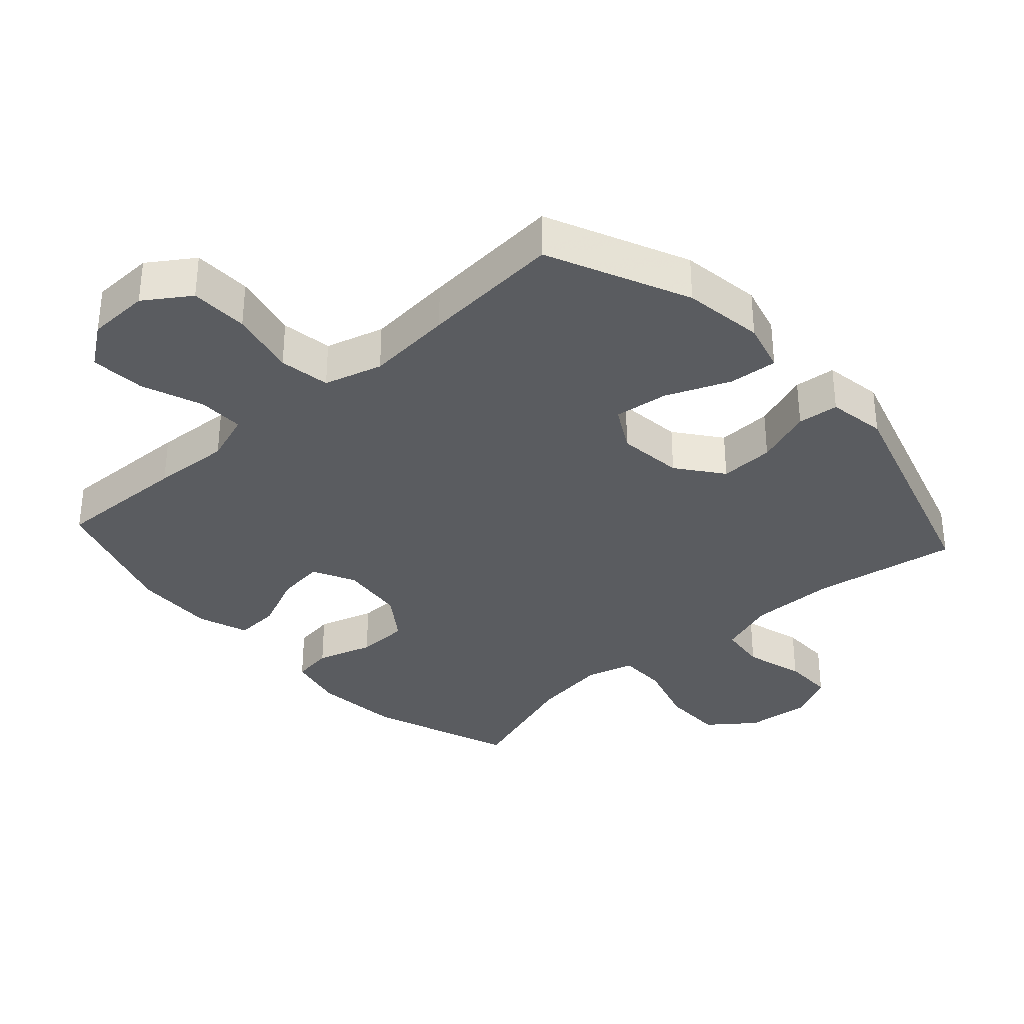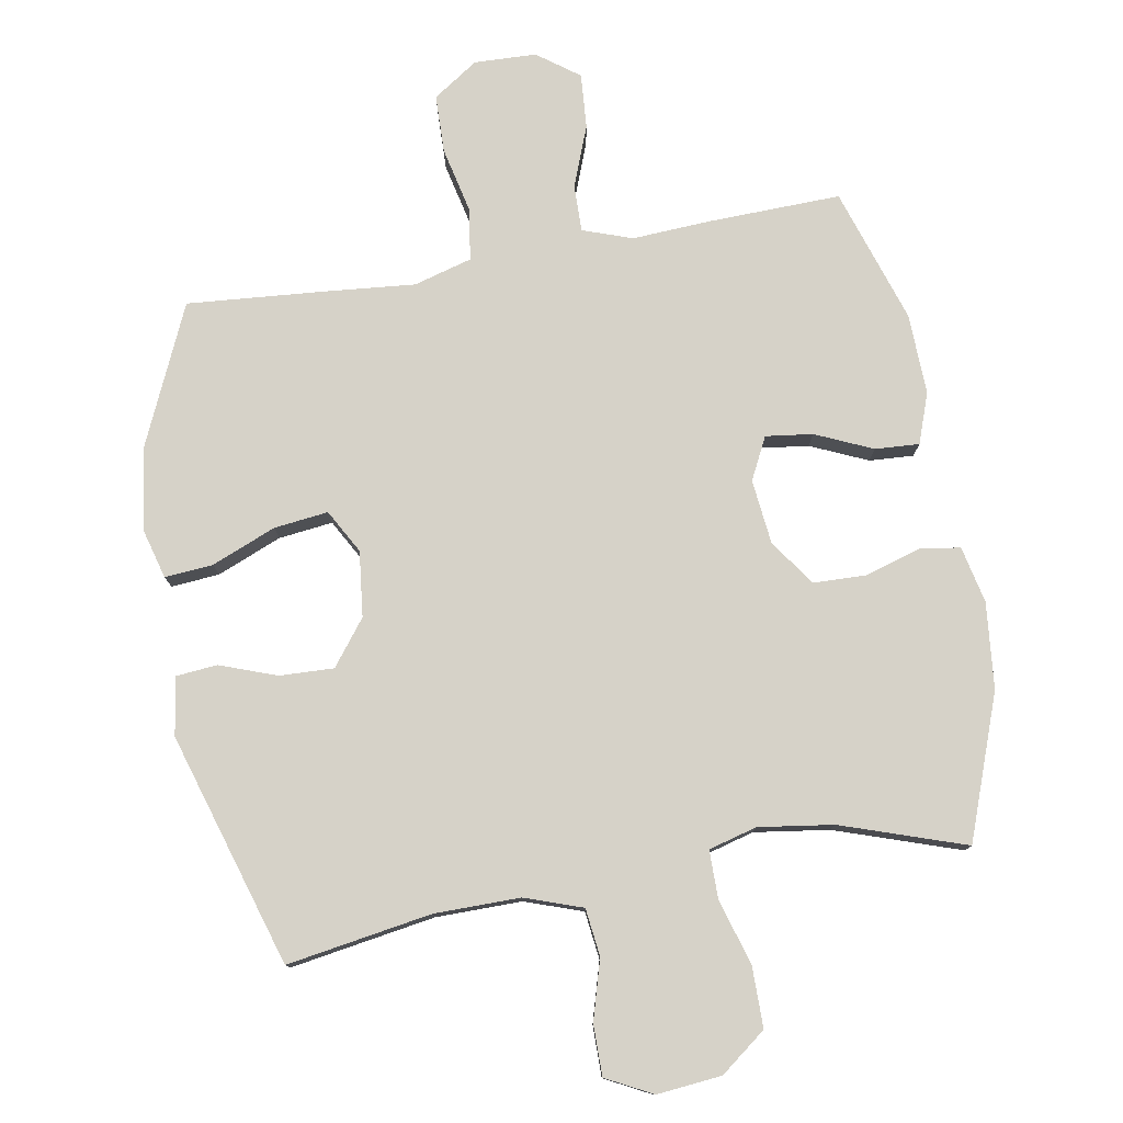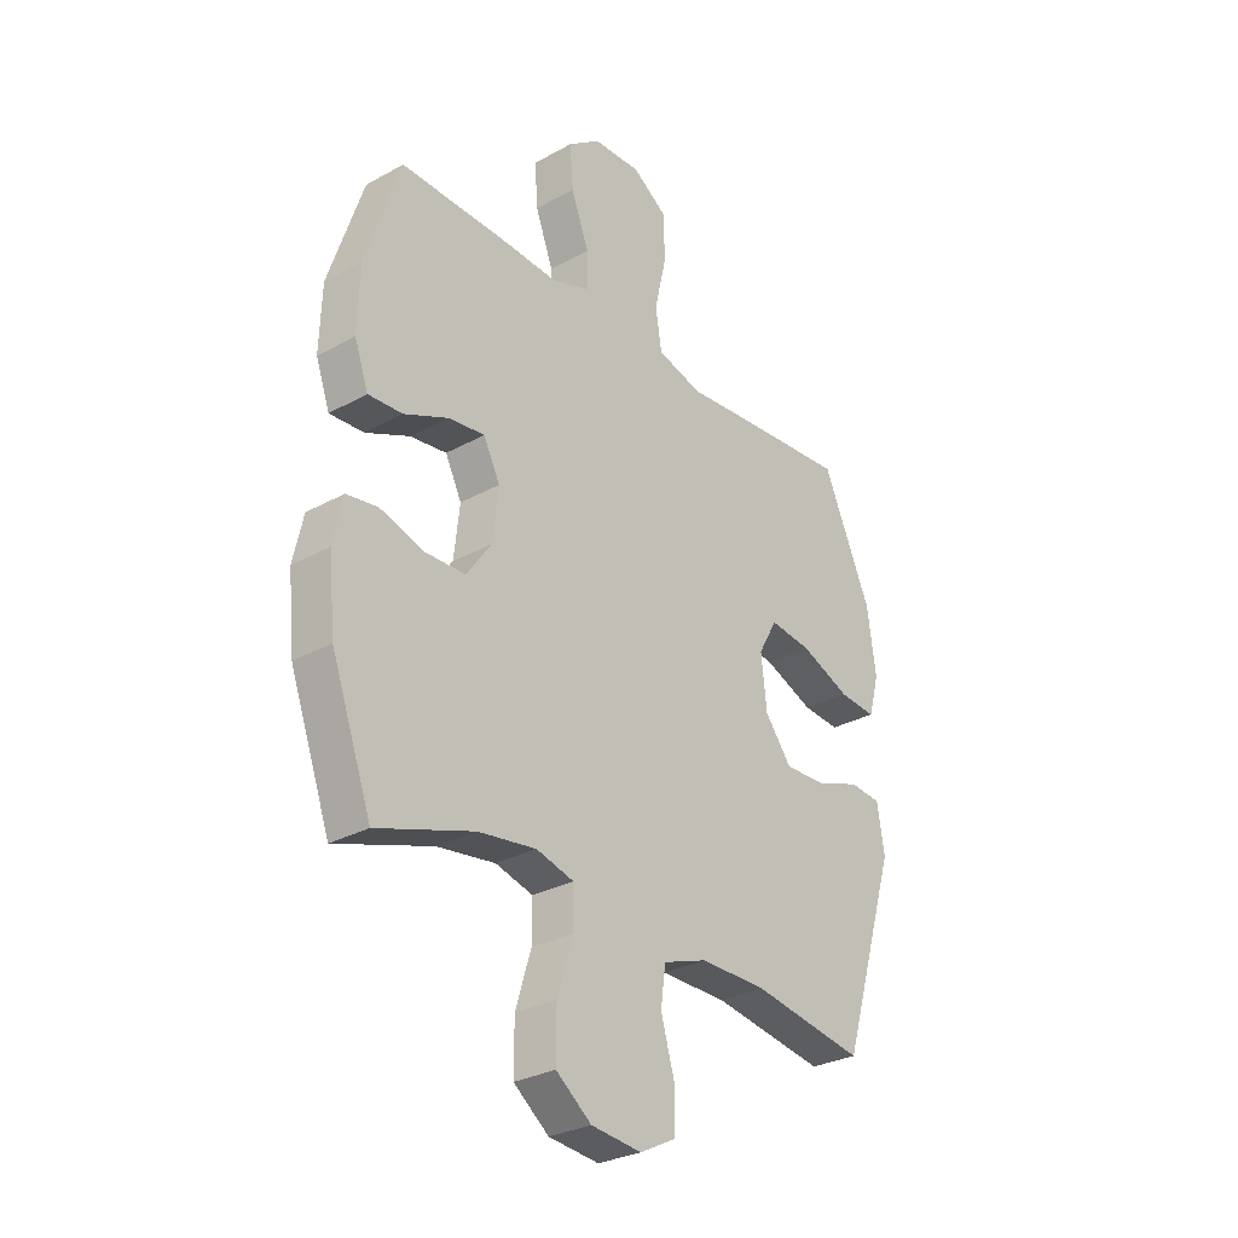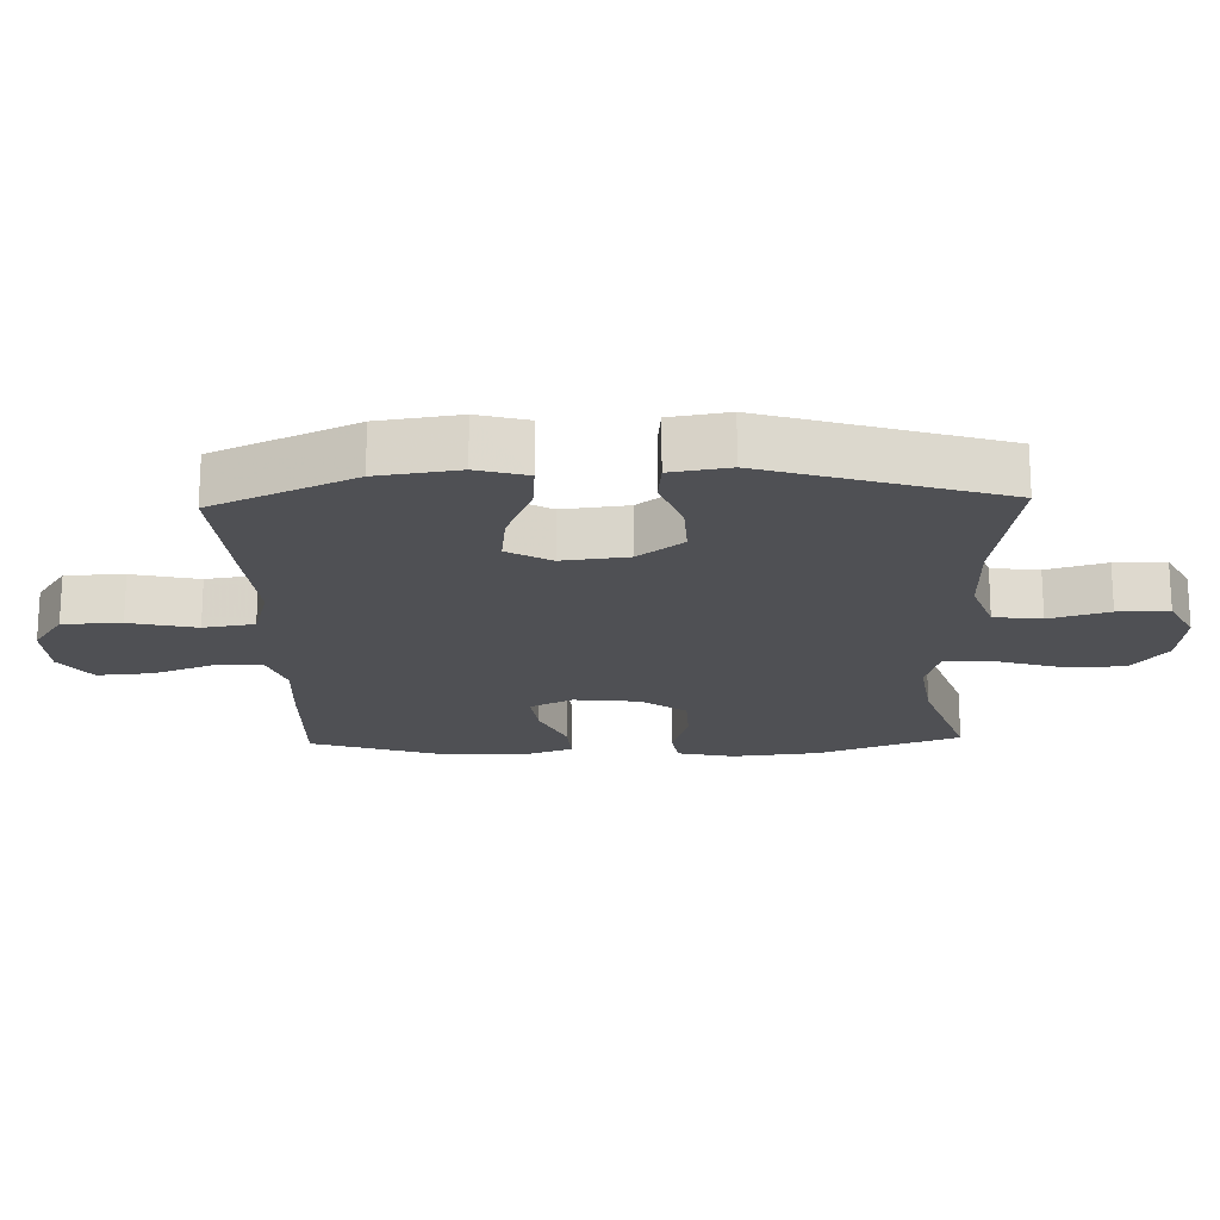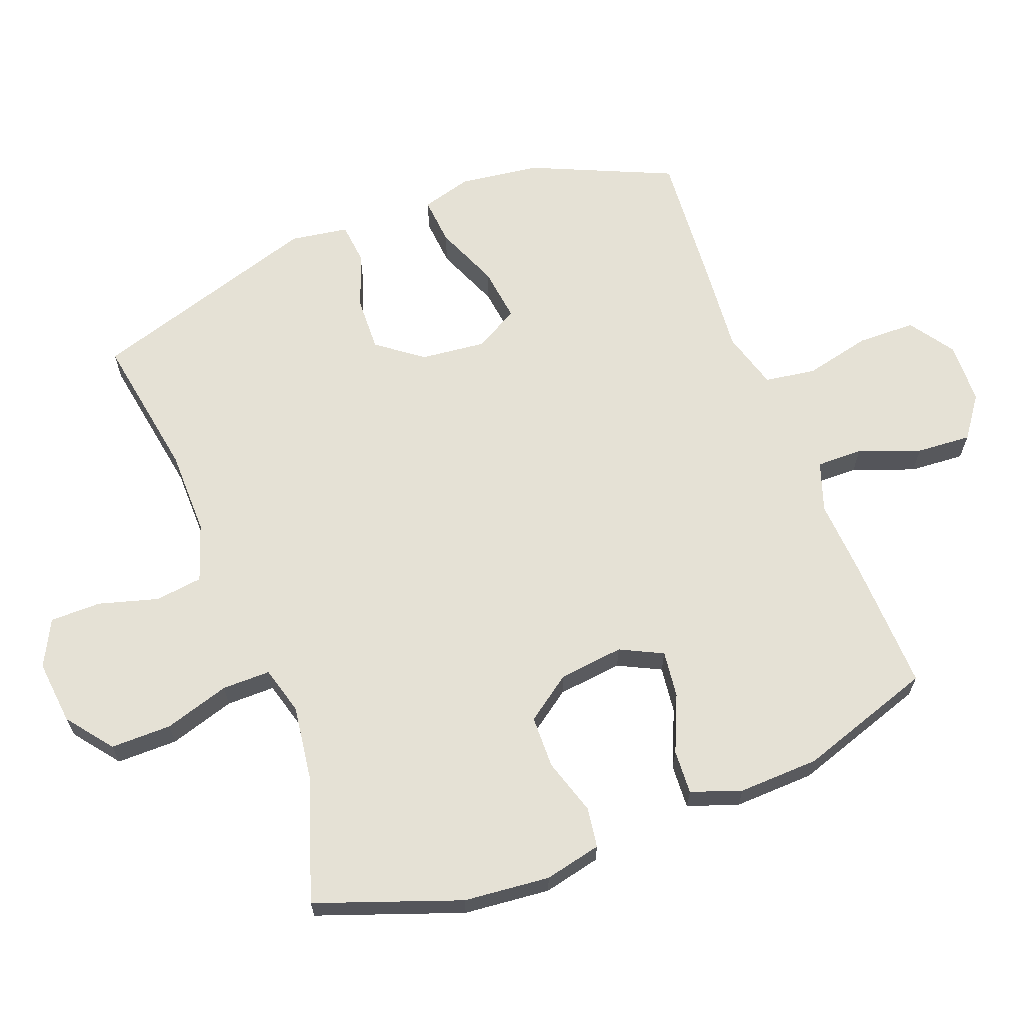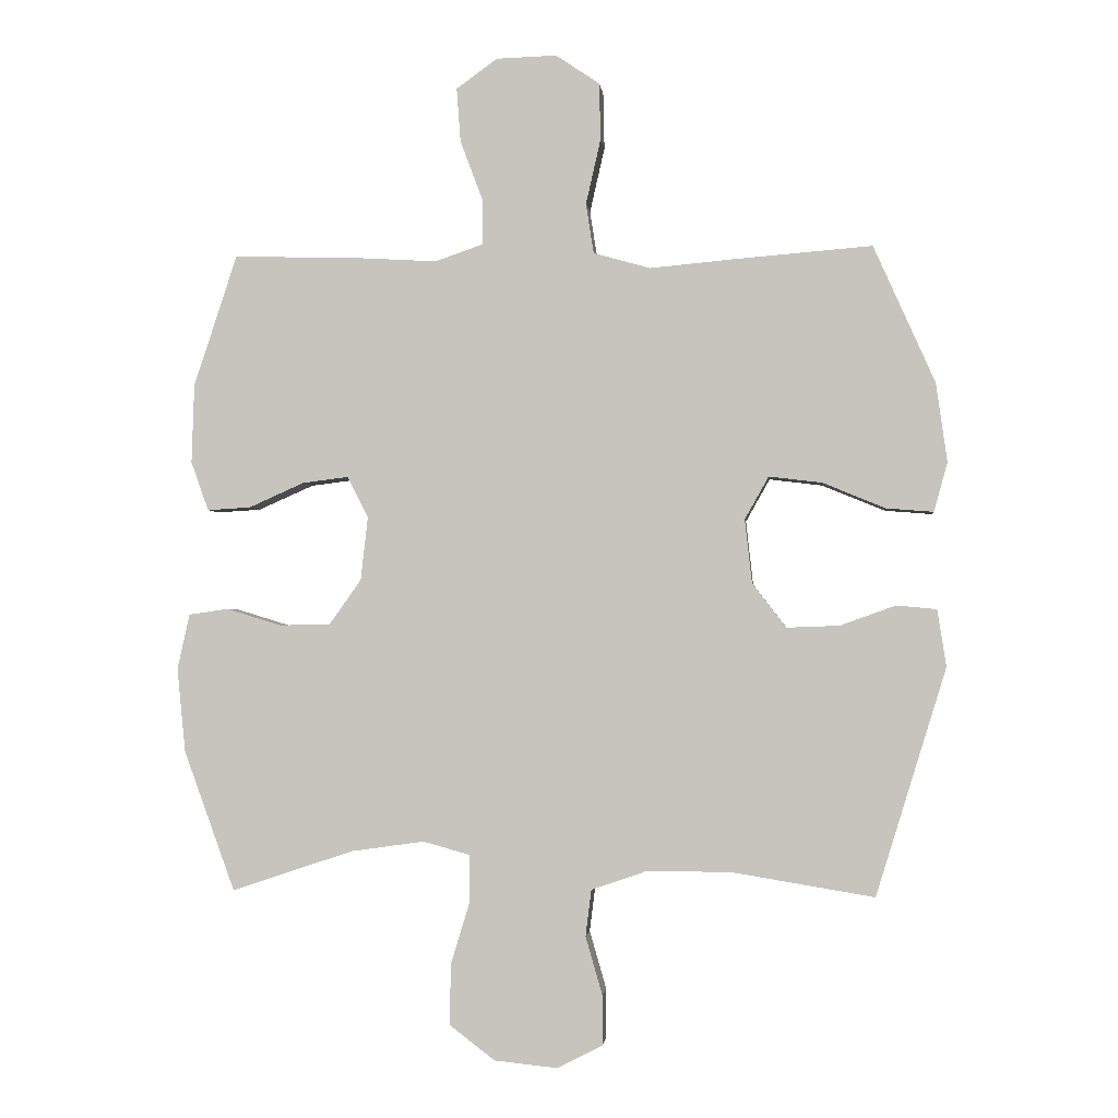
<metadata>
{"format":"obj","ext":"obj","renderer":"f3d","projection":"perspective","resolution":1024,"background":"white","views":[{"elev":-34.2,"azim":42.1,"up":"+Y"},{"elev":78.0,"azim":170.2,"up":"+Y"},{"elev":-29.4,"azim":-50.7,"up":"+Z"},{"elev":-19.2,"azim":91.9,"up":"+Y"},{"elev":65.0,"azim":-111.1,"up":"+Y"},{"elev":-1.9,"azim":6.0,"up":"+Z"}]}
</metadata>
<code>
v 0.5 0.07 0.5
v 0.595 0.07 0.287
v 0.612 0.07 0.165
v 0.591 0.07 0.089
v 0.518 0.07 0.095
v 0.421 0.07 0.135
v 0.339 0.07 0.145
v 0.302 0.07 0.079
v 0.313 0.07 -0.02
v 0.365 0.07 -0.088
v 0.447 0.07 -0.085
v 0.533 0.07 -0.054
v 0.595 0.07 -0.06
v 0.609 0.07 -0.148
v 0.5 0.07 -0.5
v 0.281 0.07 -0.464
v 0.151 0.07 -0.463
v 0.064 0.07 -0.493
v 0.055 0.07 -0.565
v 0.081 0.07 -0.655
v 0.081 0.07 -0.732
v 0.011 0.07 -0.768
v -0.087 0.07 -0.758
v -0.156 0.07 -0.705
v -0.156 0.07 -0.613
v -0.126 0.07 -0.514
v -0.126 0.07 -0.441
v -0.199 0.07 -0.421
v -0.312 0.07 -0.437
v -0.5 0.07 -0.5
v -0.579 0.07 -0.283
v -0.592 0.07 -0.153
v -0.573 0.07 -0.067
v -0.512 0.07 -0.058
v -0.427 0.07 -0.084
v -0.348 0.07 -0.082
v -0.299 0.07 -0.013
v -0.288 0.07 0.085
v -0.32 0.07 0.149
v -0.391 0.07 0.14
v -0.477 0.07 0.102
v -0.544 0.07 0.098
v -0.571 0.07 0.174
v -0.567 0.07 0.296
v -0.5 0.07 0.5
v -0.298 0.07 0.494
v -0.181 0.07 0.487
v -0.106 0.07 0.513
v -0.107 0.07 0.583
v -0.142 0.07 0.676
v -0.148 0.07 0.759
v -0.085 0.07 0.805
v 0.009 0.07 0.808
v 0.077 0.07 0.762
v 0.079 0.07 0.674
v 0.056 0.07 0.573
v 0.068 0.07 0.496
v 0.156 0.07 0.471
v 0.287 0.07 0.483
v 0.5 0 0.5
v 0.595 0 0.287
v 0.612 0 0.165
v 0.591 0 0.089
v 0.518 0 0.095
v 0.421 0 0.135
v 0.339 0 0.145
v 0.302 0 0.079
v 0.313 0 -0.02
v 0.365 0 -0.088
v 0.447 0 -0.085
v 0.533 0 -0.054
v 0.595 0 -0.06
v 0.609 0 -0.148
v 0.5 0 -0.5
v 0.281 0 -0.464
v 0.151 0 -0.463
v 0.064 0 -0.493
v 0.055 0 -0.565
v 0.081 0 -0.655
v 0.081 0 -0.732
v 0.011 0 -0.768
v -0.087 0 -0.758
v -0.156 0 -0.705
v -0.156 0 -0.613
v -0.126 0 -0.514
v -0.126 0 -0.441
v -0.199 0 -0.421
v -0.312 0 -0.437
v -0.5 0 -0.5
v -0.579 0 -0.283
v -0.592 0 -0.153
v -0.573 0 -0.067
v -0.512 0 -0.058
v -0.427 0 -0.084
v -0.348 0 -0.082
v -0.299 0 -0.013
v -0.288 0 0.085
v -0.32 0 0.149
v -0.391 0 0.14
v -0.477 0 0.102
v -0.544 0 0.098
v -0.571 0 0.174
v -0.567 0 0.296
v -0.5 0 0.5
v -0.298 0 0.494
v -0.181 0 0.487
v -0.106 0 0.513
v -0.107 0 0.583
v -0.142 0 0.676
v -0.148 0 0.759
v -0.085 0 0.805
v 0.009 0 0.808
v 0.077 0 0.762
v 0.079 0 0.674
v 0.056 0 0.573
v 0.068 0 0.496
v 0.156 0 0.471
v 0.287 0 0.483
f 58 59 1 2
f 57 58 2 3
f 53 54 55 56
f 53 56 57
f 52 53 57
f 49 50 51 52
f 48 49 52 57
f 47 48 57 3
f 40 41 42 43
f 39 40 43 44
f 32 33 34 35
f 32 35 36
f 29 30 31 32
f 28 29 32 36
f 27 28 36 37
f 23 24 25 26
f 23 26 27
f 22 23 27
f 19 20 21 22
f 18 19 22 27
f 17 18 27 37
f 13 14 15 16
f 11 12 13 16
f 10 11 16 17
f 9 10 17 37
f 3 4 5 6
f 3 6 7
f 47 3 7
f 46 47 7 8
f 39 44 45 46
f 38 39 46 8
f 8 9 37 38
f 61 60 118 117
f 62 61 117 116
f 115 114 113 112
f 116 115 112
f 116 112 111
f 111 110 109 108
f 116 111 108 107
f 62 116 107 106
f 102 101 100 99
f 103 102 99 98
f 94 93 92 91
f 95 94 91
f 91 90 89 88
f 95 91 88 87
f 96 95 87 86
f 85 84 83 82
f 86 85 82
f 86 82 81
f 81 80 79 78
f 86 81 78 77
f 96 86 77 76
f 75 74 73 72
f 75 72 71 70
f 76 75 70 69
f 96 76 69 68
f 65 64 63 62
f 66 65 62
f 66 62 106
f 67 66 106 105
f 105 104 103 98
f 67 105 98 97
f 97 96 68 67
f 1 60 61 2
f 2 61 62 3
f 3 62 63 4
f 4 63 64 5
f 5 64 65 6
f 6 65 66 7
f 7 66 67 8
f 8 67 68 9
f 9 68 69 10
f 10 69 70 11
f 11 70 71 12
f 12 71 72 13
f 13 72 73 14
f 14 73 74 15
f 15 74 75 16
f 16 75 76 17
f 17 76 77 18
f 18 77 78 19
f 19 78 79 20
f 20 79 80 21
f 21 80 81 22
f 22 81 82 23
f 23 82 83 24
f 24 83 84 25
f 25 84 85 26
f 26 85 86 27
f 27 86 87 28
f 28 87 88 29
f 29 88 89 30
f 30 89 90 31
f 31 90 91 32
f 32 91 92 33
f 33 92 93 34
f 34 93 94 35
f 35 94 95 36
f 36 95 96 37
f 37 96 97 38
f 38 97 98 39
f 39 98 99 40
f 40 99 100 41
f 41 100 101 42
f 42 101 102 43
f 43 102 103 44
f 44 103 104 45
f 45 104 105 46
f 46 105 106 47
f 47 106 107 48
f 48 107 108 49
f 49 108 109 50
f 50 109 110 51
f 51 110 111 52
f 52 111 112 53
f 53 112 113 54
f 54 113 114 55
f 55 114 115 56
f 56 115 116 57
f 57 116 117 58
f 58 117 118 59
f 59 118 60 1

</code>
